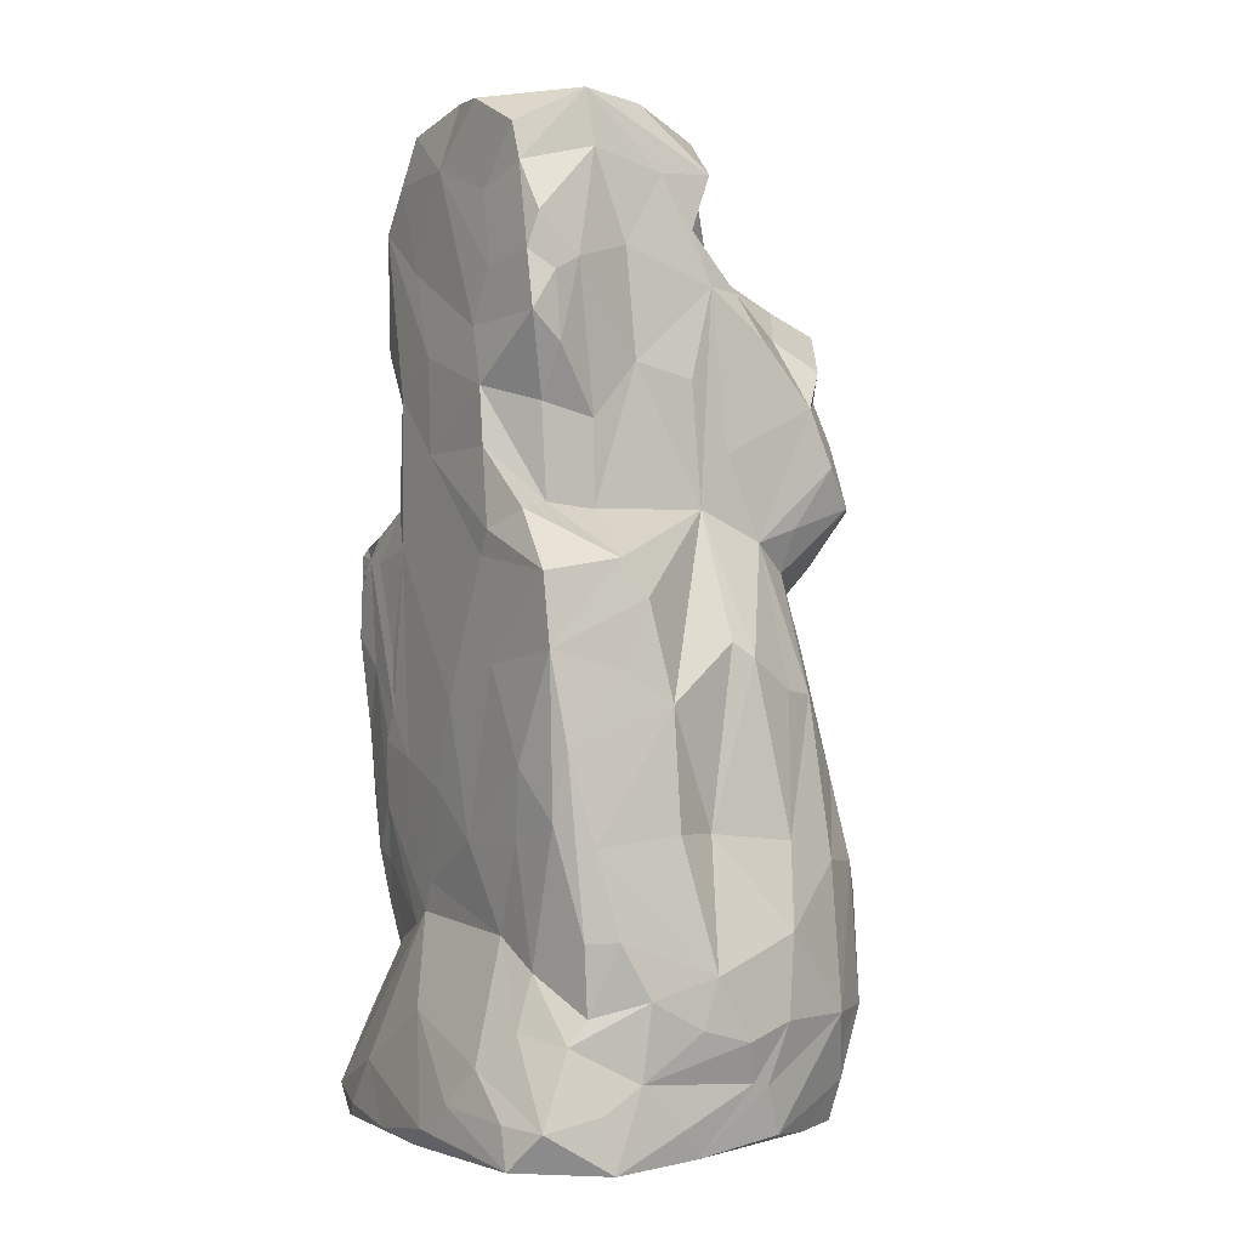
<metadata>
{"format":"obj","ext":"obj","renderer":"f3d","projection":"perspective","resolution":1024,"background":"white","views":[{"elev":-2.1,"azim":-121.4,"up":"+Y"}]}
</metadata>
<code>
v -1.489 -4.318 -1.952
v -1.795 -3.991 -1.793
v -1.93 -4.352 -1.208
v -1.094 -4.374 -1.709
v -1.401 -3.961 -1.949
v -1.906 -3.878 -1.308
v -1.746 -3.345 -1.539
v -1.312 -3.268 -1.76
v -1.78 -3.129 -1.381
v -1.903 -4.061 -0.5571
v -1.933 -3.659 -0.9655
v -1.808 -4.32 -0.3704
v -1.663 -4.227 0.5388
v -1.825 -3.751 0.179
v -2.034 -2.995 -0.9369
v -2.019 -3.261 -0.433
v -1.863 -2.53 -1.457
v -2.008 -2.518 -1.209
v -1.974 -3.392 0.04587
v -2.032 -2.835 -0.3034
v -0.6929 -3.894 -2.077
v -1.006 -3.567 -1.972
v -0.3081 -4.137 -2.119
v 0.08418 -3.2 -1.946
v -0.8502 -2.533 -1.654
v 0.03488 -4.343 -1.976
v 0.7138 -4.343 -1.748
v 0.5571 -4.263 -2.042
v 0.9436 -3.74 -1.991
v -0.4212 -4.293 -0.07901
v 0.1632 -4.284 -0.83
v -1.283 -2.796 -1.604
v -1.741 -1.592 -1.676
v -1.889 -0.972 -1.631
v -1.232 -1.729 -1.727
v -1.956 -1.782 -1.413
v -1.823 -2.535 0.589
v -1.678 -1.707 -0.1371
v -1.916 -1.693 -0.5872
v -1.667 -1.787 0.6703
v -1.373 -1.144 -1.786
v -1.816 -0.2138 -1.747
v -1.857 -0.6488 -0.6158
v -1.833 -0.3715 -1.074
v -1.813 0.2143 -0.8257
v -0.9516 -0.3197 -1.802
v -1.765 0.4062 -1.778
v -1.77 0.5312 -1.063
v -1.613 -0.1234 0.1167
v -1.631 -0.2603 0.3334
v -1.112 1.018 0.1375
v 0.4504 -2.426 -1.688
v -0.5299 -1.786 -1.783
v 0.281 -2.163 -1.717
v 0.0429 -1.356 -1.792
v -0.7725 0.5733 -1.807
v -0.252 -0.6232 -1.824
v 0.7672 0.7166 -1.762
v -1.789 -3.793 0.3448
v -1.353 -4.292 1.012
v -1.236 -3.902 1.5
v -1.56 -3.272 1.275
v -1.869 -3.258 0.5098
v -1.364 -3.504 1.44
v -0.5442 -4.282 0.9335
v 0.2822 -4.297 1.988
v 0.448 -4.281 1.007
v -1.083 -4.28 1.484
v -0.7211 -3.795 1.817
v -1.129 -3.278 1.788
v -1.13 -2.024 1.688
v -0.7786 -3.395 1.981
v -0.1779 -4.076 2.075
v -0.1085 -4.044 2.054
v 0.001883 -3.707 2.135
v 0.3655 -4.04 2.112
v -0.2967 -2.903 2.114
v 0.08283 -3 2.168
v -1.5 -1.975 1.213
v -1.294 -0.5571 1.132
v -1.453 -0.5269 0.8064
v -1.073 -1.308 1.526
v -0.6336 -2.347 2.098
v -0.528 -1.569 1.9
v -0.6923 -1.082 1.696
v -0.0701 -2.074 2.138
v -0.08667 -1.607 2.002
v 0.4517 -2.102 2.13
v 0.09344 -1.041 1.844
v -0.9047 -0.1103 1.31
v -0.6955 -0.3127 1.495
v -0.3761 0.2392 1.434
v 0.07574 0.2492 1.53
v -0.3116 -0.687 1.709
v 0.04107 -0.39 1.672
v -1.083 0.9766 -0.9043
v -1.306 0.9338 -1.71
v -0.9041 0.784 -1.819
v -1.068 1.017 -1.357
v -0.7208 1.488 -1.762
v 0.2535 1.495 -1.752
v -0.6729 1.998 -1.766
v -1.131 1.73 -0.9399
v -1.111 1.843 -1.425
v -1.117 2.238 -0.5195
v -1.066 0.7583 0.7678
v -1.328 2.301 -1.369
v -1.372 2.543 -1.656
v -1.39 2.881 -1.452
v -1.284 3.047 -1.661
v -0.7101 2.975 -1.71
v 0.3109 2.357 -1.749
v -0.4907 2.514 -1.731
v 0.1647 3.958 -1.719
v 0.6472 3.131 -1.694
v -1.174 2.11 0.004677
v -1.345 3.019 -1.205
v -1.124 3.209 -0.6194
v -1.143 2.928 0.2231
v -1.361 3.359 -1.593
v -0.5934 3.651 -1.687
v -1.103 3.813 -1.634
v -1.025 4.146 -1.659
v -0.422 4.463 -1.684
v -0.0143 4.511 -1.611
v -1.118 4.008 -0.928
v -1.085 3.864 -0.2469
v -1.097 3.41 0.05841
v -0.982 3.938 0.3109
v -1.059 4.513 -0.9773
v -0.8776 4.491 -0.3338
v -0.1789 4.507 -0.7954
v 0.5416 4.559 -1.064
v -0.2708 4.529 -0.1897
v -0.8506 0.5121 1.152
v -1.015 0.8965 1.183
v -0.461 0.6017 1.736
v -0.869 1.114 1.864
v -1.131 1.509 0.3922
v -1.077 1.963 1.314
v -1.047 1.452 1.566
v -0.6872 1.107 1.995
v -0.7319 1.691 1.777
v 0.05924 0.5791 1.887
v -0.1936 1.024 2.18
v -0.429 1.501 1.991
v -0.02113 1.58 2.061
v -1.106 2.533 0.7808
v -0.6732 2.362 1.691
v -1.047 2.91 0.5445
v -0.5266 2.63 1.297
v -0.7164 3.564 0.2004
v -0.5222 3.209 0.4899
v -0.6868 2.079 1.625
v 0.000262 2.992 1.642
v 0.04895 3.367 0.9077
v 0.08878 2.819 2.173
v 0.1755 2.144 1.798
v 0.03022 3.588 0.5399
v -0.2877 4.387 0.5682
v 0.03047 4.285 0.6631
v -0.05681 4.066 0.7669
v 0.3223 4.404 0.4887
v 0.3546 4.553 0.09391
v 1.475 -4.301 -1.919
v 1.295 -4.168 -1.982
v 1.826 -4.066 -1.846
v 1.793 -4.262 -1.729
v 1.314 -2.731 -1.471
v 1.606 -3.396 -1.65
v 1.569 -2.931 -1.349
v 1.545 -4.279 -0.2062
v 1.877 -4.326 -1.335
v 1.838 -4.168 -0.2204
v 1.669 -4.24 0.353
v 1.838 -3.048 -1.15
v 1.823 -3.616 -1.491
v 1.961 -3.876 -1.203
v 1.949 -3.967 -0.9631
v 1.914 -4.223 -0.8517
v 1.905 -3.809 -0.3678
v 2.013 -3.321 -0.5637
v 1.878 -3.516 0.179
v 1.963 -3.397 -0.786
v 1.919 -2.896 -1.029
v 2.067 -2.36 -0.3091
v 1.995 -3.152 0.006361
v 2.045 -2.788 -0.09229
v 0.5939 -1.113 -1.783
v 0.6901 -2.566 -1.646
v 1.126 -1.536 -1.72
v 1.275 -2.021 -1.627
v 1.541 -2.428 -1.494
v 1.488 -1.946 -1.623
v 1.681 -1.47 -1.582
v 1.072 -0.9642 -1.766
v 0.9076 -0.7186 -1.775
v 0.9454 -0.2347 -1.762
v 1.014 -0.999 -1.763
v 1.354 -0.3096 -1.737
v 1.651 -0.902 -1.643
v 1.44 0.6622 -1.751
v 1.691 -0.027 -1.733
v 1.883 -1.905 -1.392
v 1.876 -2.592 -1.193
v 2.069 -2.542 -0.8887
v 1.942 -2.232 -1.172
v 2.008 -2.006 -0.4844
v 2.017 -2.37 0.1834
v 1.921 -1.228 -0.7978
v 1.703 -1.919 0.3838
v 1.701 -1.339 -0.1134
v 1.861 -1.143 -1.417
v 1.766 -0.6994 -1.589
v 1.748 0.002736 -1.649
v 1.864 -0.6753 -0.9155
v 1.696 -0.7937 -0.1887
v 1.827 -0.5832 -0.5159
v 1.834 -0.3531 -1.126
v 1.816 -0.1048 -1.38
v 1.807 0.1454 -1.455
v 1.839 0.008006 -0.7606
v 1.692 0.3708 0.2833
v 1.112 -4.321 0.922
v 0.7341 -4.258 1.743
v 1.265 -4.214 1.227
v 1.417 -3.791 1.239
v 1.27 -3.793 1.553
v 1.72 -3.519 0.7781
v 1.625 -3.209 1.358
v 1.225 -3.496 1.795
v 0.4228 -2.903 2.132
v 0.7316 -3.27 2.044
v 1.22 -2.788 1.876
v 1.917 -3.065 0.6616
v 1.872 -2.519 0.7626
v 1.75 -2.711 1.19
v 1.52 -2.409 1.517
v 1.527 -2.038 1.509
v 1.45 -1.993 1.605
v 1.575 -1.111 1.152
v 1.391 -1.3 1.47
v 0.9382 -2.343 2.061
v 0.6358 -1.404 1.891
v 1.059 0.1208 1.267
v 0.8729 -0.6187 1.622
v 1.148 0.1687 1.227
v 1.216 -0.5758 1.391
v 1.548 0.1057 0.7977
v 1.311 0.2724 1.032
v 1.728 -2.136 0.7449
v 1.717 -1.423 0.6353
v 1.703 -0.7231 0.4437
v 1.262 0.6173 -1.748
v 0.8833 2.072 -1.712
v 0.929 1.063 -1.712
v 1.563 0.5344 -1.754
v 1.365 0.8618 -1.703
v 1.703 0.2784 -1.723
v 1.622 0.7016 -1.743
v 1.541 0.7675 -1.729
v 1.715 0.7093 -1.521
v 1.763 0.61 -1.663
v 1.828 0.3614 -1.395
v 1.794 0.7075 -1.398
v 1.045 1.624 -1.52
v 1.119 0.9623 -1.294
v 1.136 1.47 -1.15
v 1.386 2.134 -1.261
v 1.678 0.7866 -1.448
v 1.683 0.7631 -1.3
v 1.721 0.7392 -1.291
v 1.702 0.7435 -1.178
v 1.74 0.673 -0.9897
v 1.702 0.4659 -0.2061
v 1.767 0.634 -0.9469
v 1.778 0.59 -0.7783
v 1.784 0.6548 -1.112
v 1.772 0.6615 -1.102
v 1.799 0.5937 -1.06
v 1.715 0.5188 -0.4656
v 1.616 0.6772 -0.8321
v 1.733 0.67 -1.046
v 1.776 0.6489 -1.06
v 1.828 0.5013 -0.7851
v 1.664 0.6936 -1.056
v 1.69 0.6259 -0.5702
v 1.648 0.6926 -1.03
v 1.357 0.6521 -0.4129
v 1.168 0.7346 -0.3
v 1.19 0.6294 -0.07073
v 1.787 0.2367 -0.4723
v 1.666 0.4764 -0.1957
v 1.599 0.6172 -0.4646
v 1.676 0.49 -0.2612
v 1.624 0.5189 -0.2916
v 1.527 0.6275 -0.5666
v 1.536 0.6243 -0.4827
v 1.496 0.6087 -0.4406
v 1.65 0.5378 -0.3149
v 1.733 0.4531 -0.3472
v 1.542 0.5026 -0.06237
v 1.677 0.4411 -0.1084
v 1.154 0.8969 -0.8042
v 1.198 1.774 -0.9179
v 1.193 1.1 -0.3865
v 1.212 1.653 -0.3589
v 1.235 1.687 0.2963
v 1.393 2.537 -1.59
v 1.304 3.597 -1.656
v 1.391 3.235 -1.526
v 1.409 3.018 -1.078
v 1.368 2.306 -0.7516
v 1.249 2.284 -0.4969
v 1.259 2.247 -0.2762
v 1.232 2.584 -0.6903
v 1.255 3.453 -0.9518
v 1.207 3.785 -0.2354
v 1.261 2.831 0.5944
v 1.79 0.3116 -1.637
v 1.864 0.2706 -1.235
v 1.874 0.1539 -1.079
v 1.872 0.01234 -1.031
v 1.846 0.4585 -1.23
v 1.897 -0.08841 -1.003
v 1.859 0.07869 -0.7851
v 1.868 0.09075 -0.9178
v 1.846 0.1638 -0.82
v 1.765 0.3125 -0.4585
v 1.785 0.6256 -1.443
v 1.756 0.7123 -1.396
v 1.724 0.7191 -1.367
v 1.844 0.5643 -1.304
v 1.769 0.6593 -1.21
v 1.786 0.6516 -1.13
v 1.763 0.7191 -1.422
v 1.758 0.7125 -1.375
v 1.754 0.7006 -1.317
v 1.755 0.6908 -1.219
v 1.806 0.5787 -0.908
v 0.9751 3.967 -1.679
v 0.7678 4.379 -1.64
v 0.975 4.537 -1.368
v 1.154 4.141 -1.14
v 0.7388 4.563 -0.3057
v 0.9927 4.469 -0.1318
v 1.175 3.718 0.1445
v 1.076 4.499 -0.4414
v 0.961 0.4329 1.24
v 0.9521 1.07 2.023
v 1.108 0.4976 0.782
v 1.148 0.9112 0.8867
v 1.117 0.9078 1.407
v 1.043 0.9358 1.794
v 1.191 1.232 0.7305
v 1.248 1.897 1.301
v 1.224 1.485 1.647
v 0.8528 1.136 2.141
v 0.869 1.998 1.644
v 0.8978 0.8691 1.916
v 0.6897 2.677 1.194
v 0.4008 3.122 1.073
v 0.3242 3.282 0.9068
v 1.254 2.26 1.067
v 0.3758 2.457 1.96
v 0.6327 3.388 0.3632
v 0.4518 3.199 0.7484
v 0.6175 3.841 0.4517
v 0.3017 3.964 0.5959
v 0.08676 3.551 0.9635
v 0.7818 3.38 0.2967
v 0.8086 3.647 0.3631
v 0.4133 4.475 0.2964
v 1.737 0.6611 -0.9118
v 1.603 0.6906 -1.022
v 1.758 0.6624 -1.102
f 3 2 1
f 2 6 7
f 2 3 6
f 3 10 11
f 6 3 11
f 12 10 3
f 10 14 11
f 11 16 15
f 6 11 7
f 7 15 9
f 15 7 11
f 9 15 18
f 16 19 20
f 19 11 14
f 11 19 16
f 2 5 1
f 1 4 3
f 2 22 5
f 21 1 5
f 2 8 22
f 7 8 2
f 5 22 21
f 22 24 21
f 22 8 25
f 22 25 24
f 1 23 26
f 1 26 4
f 1 21 23
f 23 28 26
f 4 26 27
f 21 24 23
f 3 30 12
f 4 27 31
f 31 30 4
f 4 30 3
f 33 17 34
f 17 33 32
f 33 35 32
f 36 17 18
f 18 15 20
f 18 20 36
f 9 18 17
f 9 17 32
f 15 16 20
f 20 19 37
f 20 37 38
f 36 20 39
f 34 17 36
f 20 38 39
f 33 41 35
f 42 33 34
f 33 42 41
f 34 44 42
f 42 44 45
f 42 47 46
f 42 48 47
f 34 36 43
f 36 39 43
f 43 44 34
f 43 39 38
f 43 38 49
f 38 50 49
f 43 45 44
f 42 45 48
f 43 51 45
f 9 32 7
f 7 32 8
f 8 32 25
f 32 35 25
f 35 41 53
f 25 35 53
f 25 52 24
f 52 25 54
f 25 53 54
f 41 46 53
f 41 42 46
f 47 56 46
f 53 46 57
f 53 57 55
f 56 57 46
f 57 56 58
f 43 49 51
f 13 12 60
f 13 59 12
f 12 59 14
f 12 14 10
f 61 62 13
f 14 63 19
f 13 62 59
f 19 63 37
f 14 59 63
f 59 62 63
f 37 63 62
f 60 12 65
f 60 65 66
f 65 12 30
f 13 60 61
f 61 64 62
f 61 60 68
f 60 66 68
f 61 70 64
f 64 70 62
f 30 67 65
f 31 67 30
f 61 69 72
f 61 72 70
f 69 61 73
f 69 73 72
f 61 68 73
f 68 66 73
f 74 75 73
f 74 76 75
f 73 77 72
f 73 75 77
f 77 75 78
f 37 40 38
f 62 79 37
f 40 37 80
f 81 40 80
f 38 40 50
f 40 81 50
f 70 71 62
f 79 62 71
f 79 71 82
f 71 70 83
f 70 72 83
f 83 84 71
f 84 85 71
f 72 77 83
f 77 78 86
f 83 77 86
f 84 83 87
f 83 86 87
f 86 88 87
f 87 89 84
f 87 88 89
f 37 79 80
f 79 82 80
f 80 82 90
f 82 85 91
f 82 91 90
f 90 91 92
f 71 85 82
f 85 84 94
f 84 89 94
f 89 95 94
f 85 94 91
f 94 93 91
f 94 95 93
f 45 51 48
f 47 97 98
f 97 47 48
f 97 48 99
f 47 98 56
f 98 97 100
f 97 99 100
f 98 100 101
f 100 102 101
f 56 98 101
f 101 58 56
f 48 51 96
f 49 50 51
f 99 48 96
f 96 103 104
f 104 99 96
f 96 51 105
f 51 50 106
f 99 102 100
f 108 102 104
f 107 108 104
f 108 107 109
f 109 110 108
f 108 110 111
f 102 108 113
f 108 111 113
f 102 113 112
f 111 114 113
f 112 113 115
f 104 103 107
f 104 102 99
f 103 96 105
f 105 51 116
f 103 117 107
f 117 103 105
f 107 117 109
f 117 105 118
f 105 119 118
f 105 116 119
f 110 109 120
f 110 120 122
f 110 122 121
f 122 123 121
f 121 123 124
f 110 121 111
f 111 121 114
f 121 124 114
f 114 124 125
f 109 117 120
f 117 118 126
f 120 117 126
f 122 120 126
f 118 127 126
f 119 127 118
f 127 128 129
f 123 122 130
f 126 130 122
f 123 130 124
f 130 125 124
f 130 131 132
f 130 132 125
f 126 127 130
f 127 129 130
f 130 129 131
f 132 131 134
f 81 106 50
f 106 81 80
f 80 90 135
f 80 135 106
f 135 138 136
f 135 137 138
f 139 106 140
f 135 136 106
f 136 141 106
f 141 140 106
f 90 92 135
f 135 92 137
f 91 93 92
f 137 92 93
f 138 141 136
f 141 138 143
f 137 93 144
f 137 144 145
f 137 142 138
f 138 142 143
f 142 146 143
f 137 145 142
f 145 146 142
f 146 145 147
f 51 106 119
f 106 139 119
f 51 119 116
f 139 140 148
f 139 148 119
f 119 148 150
f 150 128 119
f 128 150 152
f 148 140 151
f 150 148 151
f 140 154 149
f 149 151 140
f 150 151 153
f 153 152 150
f 153 151 155
f 153 155 156
f 143 140 141
f 143 154 140
f 143 146 154
f 154 157 149
f 147 158 146
f 146 158 154
f 154 158 157
f 149 157 151
f 127 119 128
f 128 159 129
f 128 152 159
f 153 159 152
f 131 129 160
f 159 160 129
f 159 161 160
f 134 131 160
f 162 163 160
f 161 162 160
f 26 165 27
f 23 29 28
f 23 24 29
f 28 165 26
f 165 28 166
f 24 52 29
f 29 52 167
f 28 29 166
f 166 29 167
f 31 27 172
f 27 173 172
f 171 176 170
f 165 167 168
f 165 166 167
f 167 173 168
f 167 170 177
f 178 167 177
f 173 167 178
f 27 165 173
f 168 173 165
f 173 179 180
f 173 180 172
f 173 178 179
f 172 180 174
f 172 174 175
f 180 181 174
f 179 182 180
f 180 182 181
f 178 177 184
f 177 170 176
f 177 176 184
f 184 176 185
f 179 178 184
f 179 184 182
f 181 182 187
f 184 186 182
f 182 188 187
f 182 186 188
f 53 55 54
f 55 189 54
f 54 189 52
f 52 189 191
f 52 191 190
f 52 169 167
f 169 52 190
f 190 192 169
f 167 169 170
f 170 169 171
f 169 192 193
f 190 191 192
f 192 194 193
f 192 191 194
f 169 193 171
f 191 189 196
f 189 197 196
f 55 57 189
f 57 58 189
f 189 58 197
f 58 198 197
f 196 199 191
f 196 197 199
f 191 201 194
f 194 201 195
f 199 200 191
f 191 200 201
f 197 198 202
f 197 200 199
f 197 202 200
f 200 203 201
f 194 195 193
f 195 204 193
f 176 171 205
f 205 185 176
f 185 206 184
f 171 193 205
f 205 206 185
f 184 206 186
f 206 208 186
f 186 209 188
f 186 208 209
f 205 207 206
f 193 204 205
f 205 204 207
f 204 210 207
f 207 210 206
f 206 210 208
f 195 213 204
f 201 214 195
f 203 214 201
f 214 203 215
f 213 216 204
f 204 216 210
f 195 214 213
f 208 210 212
f 210 216 218
f 212 210 218
f 218 217 212
f 214 219 213
f 213 219 216
f 214 220 219
f 214 221 220
f 219 222 216
f 216 222 218
f 222 223 218
f 218 223 217
f 67 66 65
f 31 172 67
f 172 224 67
f 172 175 224
f 224 175 226
f 224 226 225
f 226 227 228
f 226 175 227
f 227 175 229
f 228 227 230
f 229 230 227
f 73 66 74
f 66 76 74
f 66 67 225
f 66 225 76
f 67 224 225
f 76 225 231
f 75 76 232
f 78 75 232
f 76 233 232
f 76 231 233
f 226 228 225
f 228 231 225
f 233 231 234
f 228 230 231
f 230 234 231
f 174 183 175
f 181 183 174
f 181 187 235
f 181 235 183
f 175 183 229
f 229 183 235
f 187 188 235
f 229 235 230
f 235 237 230
f 242 239 241
f 239 242 240
f 88 78 232
f 78 88 86
f 89 88 244
f 88 243 244
f 233 234 243
f 232 233 88
f 88 233 243
f 234 230 238
f 238 239 234
f 243 234 240
f 239 240 234
f 243 240 242
f 247 93 246
f 247 245 93
f 241 248 242
f 246 248 247
f 248 249 250
f 241 249 248
f 247 248 250
f 246 95 89
f 89 244 246
f 93 95 246
f 244 243 246
f 243 242 246
f 242 248 246
f 188 236 235
f 188 209 236
f 209 208 211
f 209 211 236
f 235 236 237
f 237 238 230
f 236 251 237
f 211 251 236
f 237 251 238
f 251 239 238
f 212 252 211
f 208 212 211
f 251 211 252
f 251 241 239
f 251 252 241
f 212 253 252
f 212 217 253
f 253 249 252
f 217 223 253
f 253 223 249
f 241 252 249
f 254 58 256
f 101 255 58
f 58 254 198
f 198 254 202
f 256 257 254
f 256 258 257
f 200 202 203
f 203 202 260
f 257 202 254
f 202 257 261
f 262 257 258
f 257 259 263
f 259 257 262
f 262 264 259
f 202 261 260
f 257 263 261
f 262 258 261
f 263 262 261
f 267 258 256
f 267 256 268
f 58 255 256
f 258 265 261
f 284 274 271
f 340 274 374
f 340 277 274
f 374 274 276
f 277 374 276
f 277 276 278
f 285 280 278
f 283 276 279
f 279 280 283
f 278 280 277
f 280 279 375
f 375 279 282
f 282 277 375
f 276 285 279
f 276 284 285
f 278 276 286
f 278 286 279
f 279 285 278
f 276 283 286
f 280 285 283
f 282 287 277
f 279 288 282
f 282 288 283
f 277 280 286
f 288 286 280
f 279 286 288
f 277 288 375
f 283 288 277
f 286 283 277
f 289 290 291
f 293 223 292
f 301 295 281
f 302 301 281
f 302 281 293
f 296 289 293
f 277 298 297
f 294 277 297
f 277 289 298
f 277 287 289
f 297 298 281
f 282 281 294
f 297 281 282
f 282 294 287
f 289 287 294
f 298 289 281
f 299 281 296
f 296 281 289
f 300 293 281
f 299 302 289
f 301 296 293
f 301 302 296
f 277 294 281
f 281 292 277
f 295 292 281
f 299 285 300
f 289 282 299
f 295 301 300
f 300 302 295
f 291 293 289
f 289 302 290
f 295 293 292
f 302 300 303
f 303 290 302
f 268 256 266
f 266 269 268
f 267 268 304
f 258 267 265
f 268 269 305
f 268 305 304
f 275 267 304
f 290 275 304
f 304 306 290
f 304 307 306
f 305 307 304
f 306 307 308
f 102 112 101
f 101 112 255
f 113 114 115
f 256 255 266
f 255 309 266
f 266 309 269
f 112 310 255
f 255 310 309
f 310 311 309
f 311 312 309
f 269 313 305
f 307 315 308
f 313 314 305
f 305 314 307
f 314 313 316
f 307 314 315
f 269 309 313
f 309 312 313
f 312 316 313
f 314 316 315
f 315 316 318
f 312 317 316
f 203 263 215
f 215 263 259
f 203 260 263
f 215 259 264
f 215 221 214
f 215 264 221
f 263 320 264
f 263 260 320
f 264 262 263
f 320 260 265
f 260 261 265
f 320 221 264
f 221 320 321
f 221 321 220
f 323 322 277
f 325 277 326
f 326 277 292
f 220 321 219
f 219 321 222
f 323 325 326
f 322 326 324
f 322 323 326
f 328 323 277
f 326 327 324
f 277 325 328
f 323 324 327
f 328 324 323
f 326 328 327
f 326 292 328
f 321 329 222
f 328 292 324
f 324 292 285
f 330 331 332
f 330 324 333
f 273 271 324
f 334 335 271
f 335 324 271
f 277 271 376
f 271 277 334
f 334 277 324
f 334 333 335
f 332 270 271
f 270 331 330
f 270 330 271
f 330 336 271
f 271 272 332
f 330 332 338
f 337 334 330
f 338 332 272
f 337 270 332
f 337 332 331
f 336 270 337
f 336 337 271
f 331 336 333
f 271 337 338
f 330 333 336
f 337 333 334
f 339 330 272
f 334 338 272
f 272 330 334
f 339 324 330
f 339 273 324
f 284 272 273
f 273 272 271
f 339 272 284
f 339 284 271
f 271 338 339
f 273 334 284
f 339 334 273
f 334 324 284
f 320 265 321
f 333 376 271
f 333 271 274
f 333 274 277
f 340 333 285
f 324 277 322
f 282 283 285
f 277 376 335
f 284 335 376
f 333 284 376
f 374 284 340
f 333 340 284
f 277 285 284
f 277 340 285
f 267 275 265
f 333 324 285
f 222 292 223
f 329 285 292
f 321 275 329
f 292 222 329
f 303 285 329
f 282 285 299
f 321 265 275
f 300 285 303
f 275 290 303
f 329 275 303
f 114 341 115
f 114 125 342
f 125 343 342
f 114 342 341
f 112 115 310
f 115 341 310
f 341 342 310
f 343 125 133
f 125 132 345
f 125 345 133
f 343 133 345
f 132 134 164
f 132 164 345
f 164 346 345
f 311 317 312
f 311 310 317
f 310 344 318
f 317 310 318
f 316 317 318
f 310 343 344
f 310 342 343
f 344 343 348
f 345 348 343
f 344 348 318
f 348 346 347
f 318 348 347
f 345 346 348
f 245 349 93
f 349 350 93
f 291 352 351
f 223 293 291
f 351 250 291
f 250 223 291
f 223 250 249
f 351 352 349
f 349 250 351
f 349 245 247
f 250 349 247
f 349 352 353
f 349 353 354
f 291 290 355
f 290 306 355
f 306 308 355
f 355 308 356
f 353 352 357
f 291 355 352
f 352 355 357
f 355 356 357
f 144 93 350
f 144 358 145
f 144 350 358
f 358 359 158
f 145 358 147
f 147 358 158
f 349 354 350
f 354 360 350
f 353 357 354
f 357 358 354
f 350 360 358
f 354 358 360
f 357 359 358
f 357 356 359
f 155 362 156
f 308 315 364
f 315 319 364
f 356 308 364
f 318 319 315
f 319 347 364
f 356 364 359
f 158 359 365
f 361 365 359
f 158 365 157
f 151 157 155
f 361 157 365
f 155 157 362
f 157 361 362
f 153 156 159
f 367 366 156
f 156 366 159
f 367 369 366
f 367 370 369
f 161 159 369
f 162 369 370
f 159 368 369
f 371 372 368
f 159 366 371
f 159 371 368
f 361 359 346
f 366 372 371
f 366 369 372
f 368 372 369
f 156 362 367
f 362 363 367
f 363 370 367
f 361 370 363
f 363 362 361
f 369 162 161
f 162 370 163
f 163 370 361
f 134 160 164
f 164 160 163
f 164 163 373
f 346 373 163
f 163 361 346
f 346 164 373
f 364 346 359
f 364 347 346
f 319 318 347
f 277 284 374
f 375 288 280
f 284 276 274
f 293 295 302
f 297 289 294
f 297 282 289
f 300 281 299
f 296 302 299
f 301 293 300
f 323 327 325
f 327 328 325
f 335 284 324
f 336 331 270
f 338 337 330
f 333 337 331
f 334 339 338
f 335 333 277

</code>
